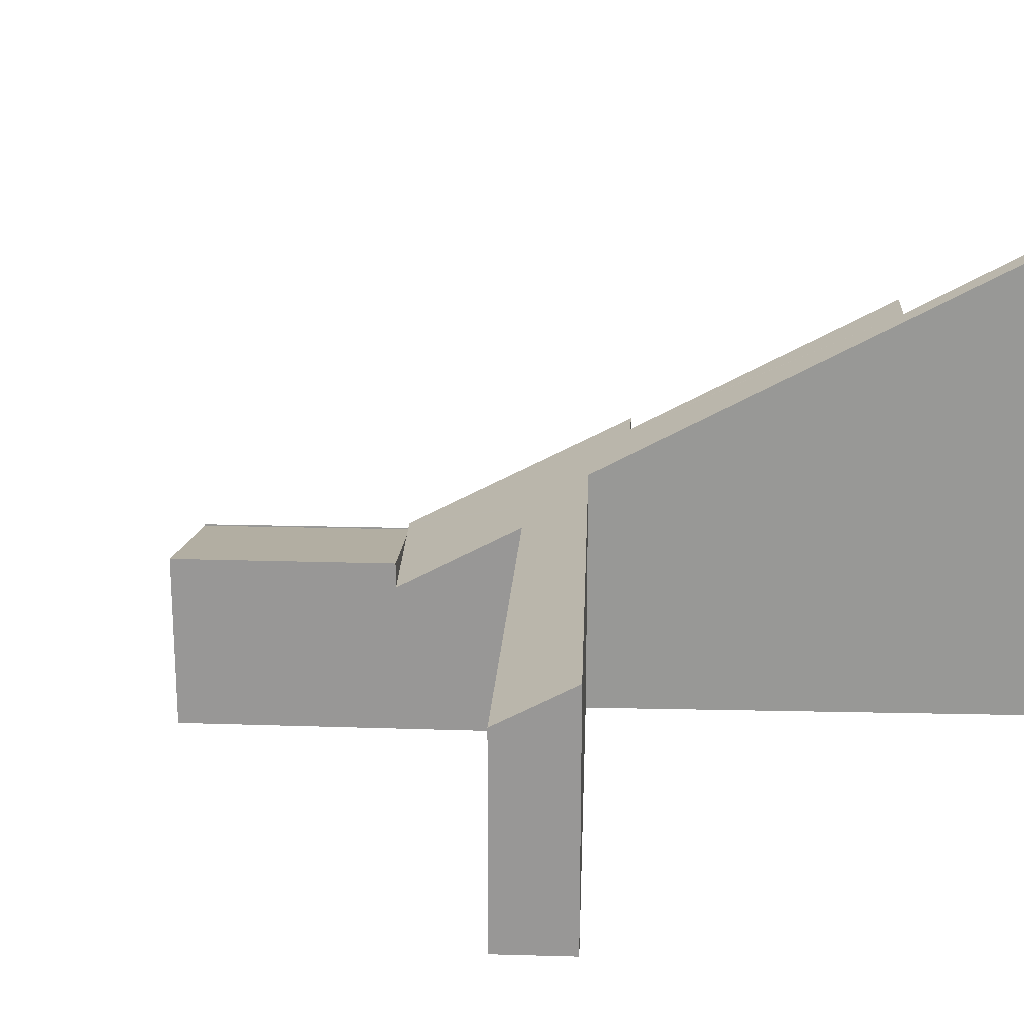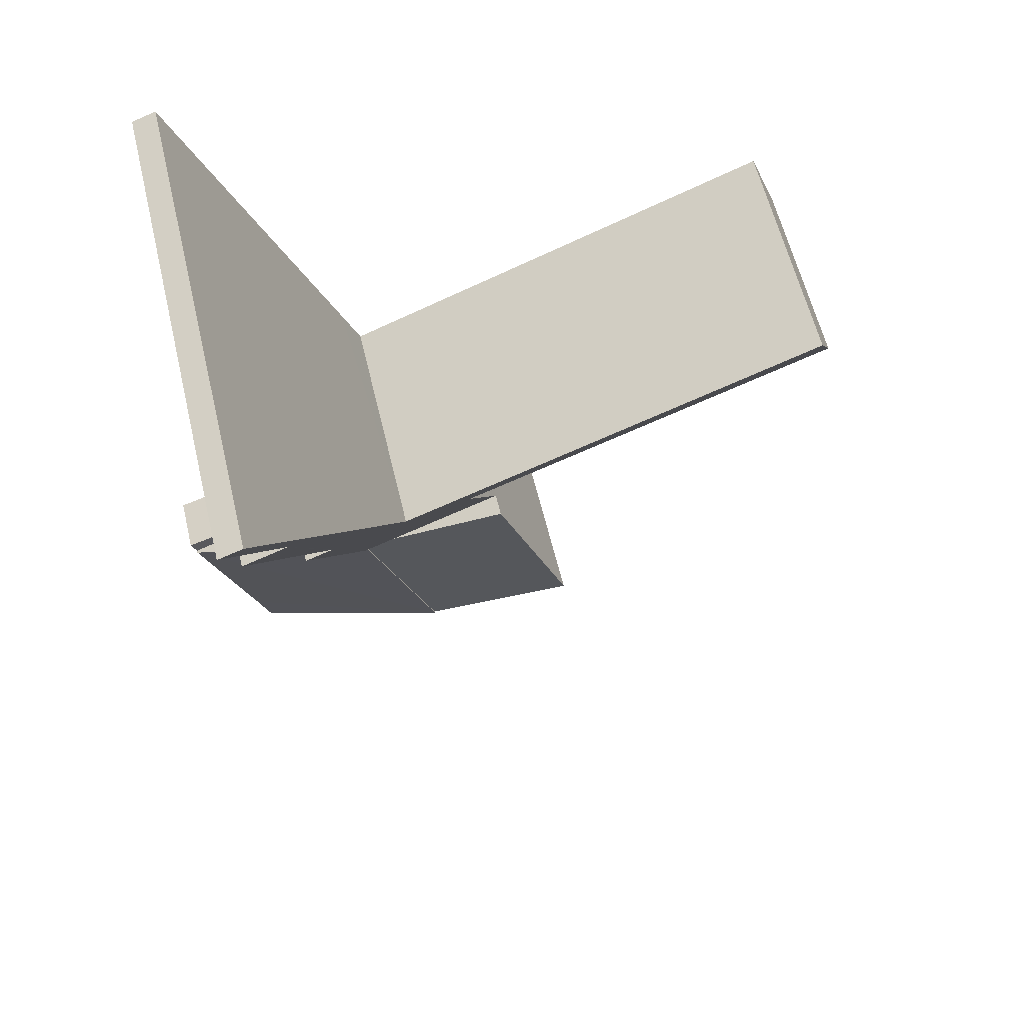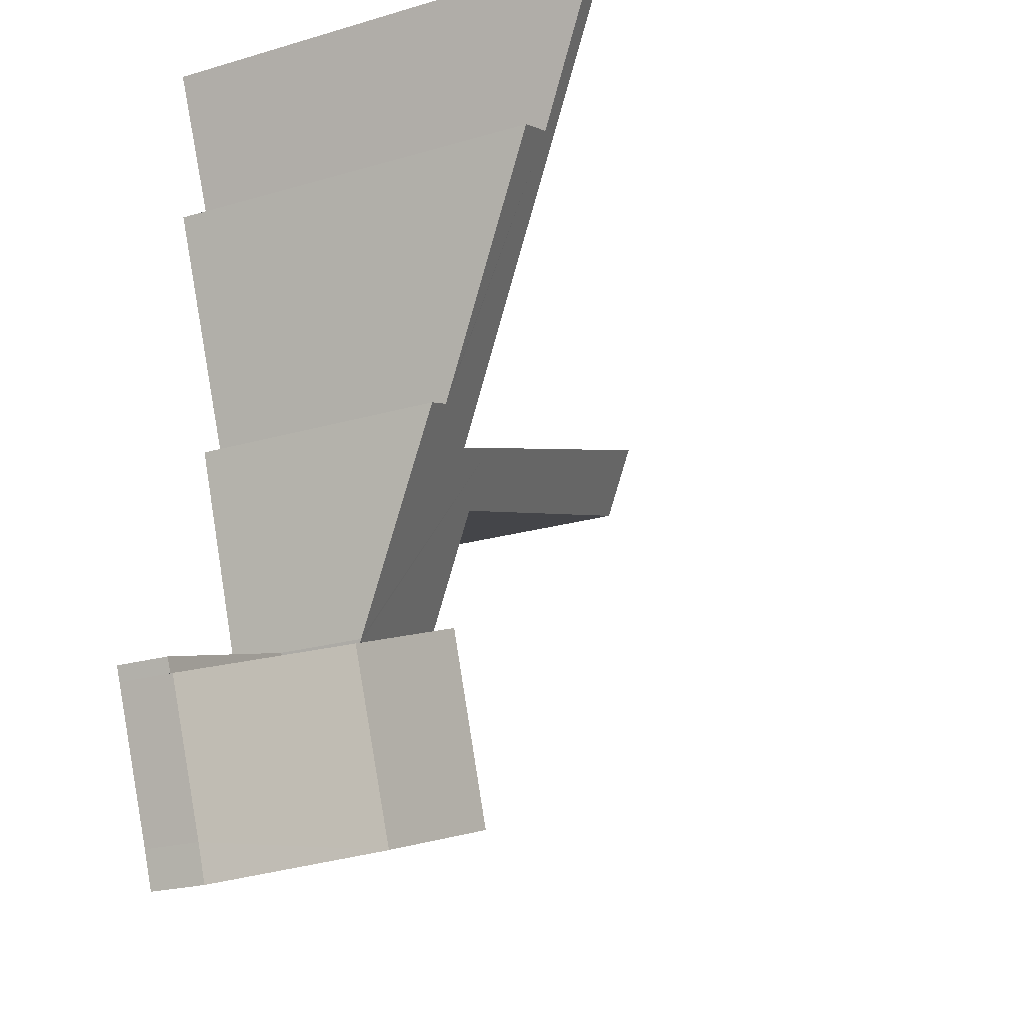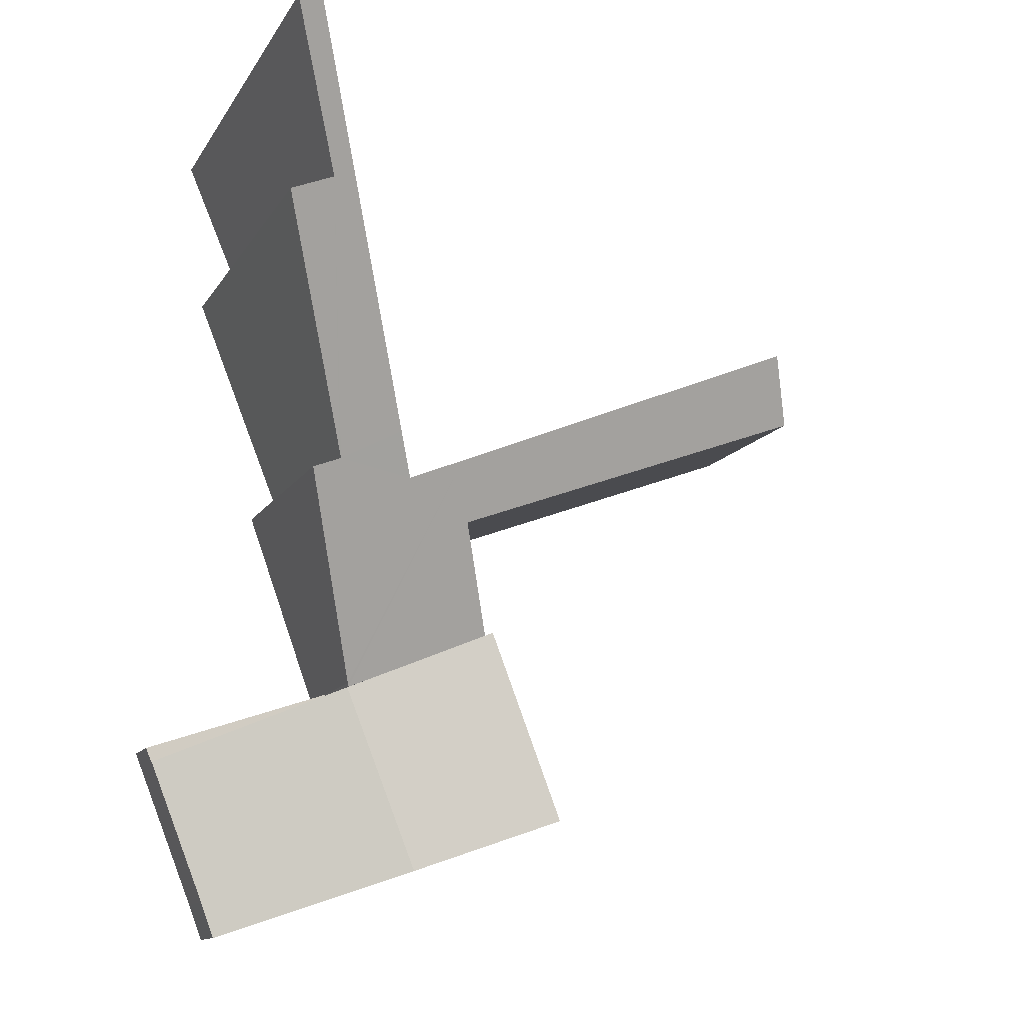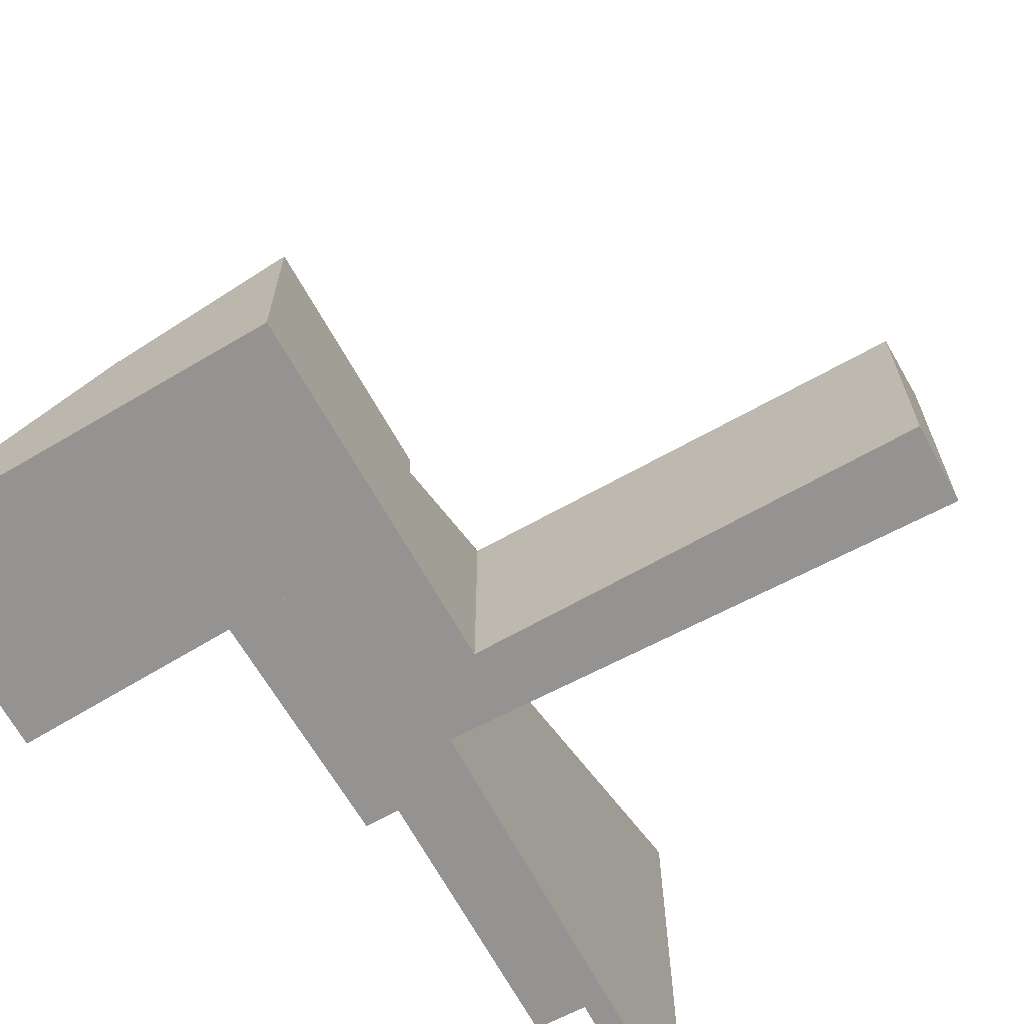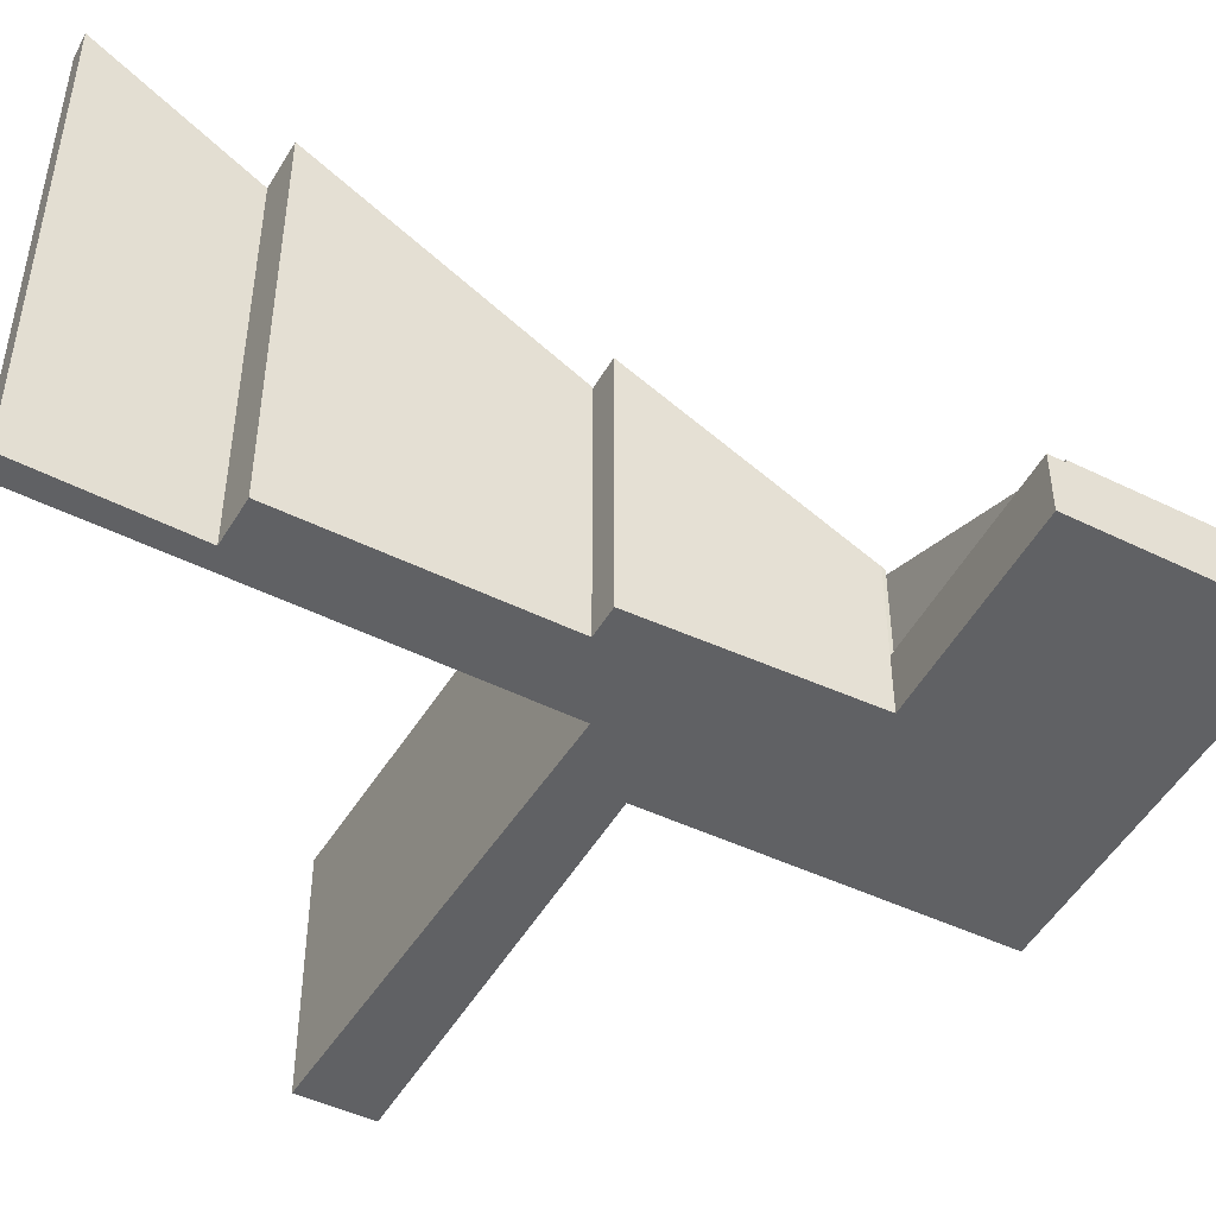
<metadata>
{"format":"obj","ext":"obj","renderer":"f3d","projection":"perspective","resolution":1024,"background":"white","views":[{"elev":21.2,"azim":-65.5,"up":"+Y"},{"elev":59.1,"azim":166.7,"up":"+Z"},{"elev":-23.4,"azim":116.1,"up":"+Z"},{"elev":-12.8,"azim":159.8,"up":"+Z"},{"elev":-66.8,"azim":-129.8,"up":"+Y"},{"elev":-47.0,"azim":82.5,"up":"+Y"}]}
</metadata>
<code>
v  0.431 3.854 1.088
v  5.998 3.332 -2.249
v  0 3.229 1.977e-16
v  6.358 3.85 -1.348
v  6.092 3.334 -2.284
v  7.843 2.331 -5.03
v  7.866 2.361 -4.98
v  7.279 3.849 -1.727
v  9.028 4.188 -1.758
v  8.564 4.183 -1.578
v  7.557 4.242 -1.047
v  7.332 2.331 -4.821
v  5.415 2.331 -4.036
v  9.347 6.306 2.396
v  9.964 7.637 4.837
v  8.605 4.242 -1.477
v  10.33 7.645 4.704
v  10.04 6.305 2.11
v  9.964 -2.962e-16 4.837
v  7.557 6.411e-17 -1.047
v  7.279 1.057e-16 -1.727
v  6.092 1.399e-16 -2.284
v  5.415 2.471e-16 -4.036
v  0.431 -6.662e-17 1.088
v  0 0 0
v  10.33 -2.88e-16 4.704
v  9.347 -1.467e-16 2.396
v  10.04 -1.292e-16 2.11
v  9.028 1.076e-16 -1.758
v  8.564 9.662e-17 -1.578
v  6.358 8.254e-17 -1.348
v  7.866 3.049e-16 -4.98
v  7.843 3.08e-16 -5.03
v  8.605 9.044e-17 -1.477
v  7.332 2.952e-16 -4.821
v  5.998 1.377e-16 -2.249
v  6.633 2.253 -8.061
v  9.936 0.938 -8.569
v  9.715 0.934 -9.154
v  10.85 0.94 -6.261
v  7.843 2.251 -5.03
v  6.633 4.936e-16 -8.061
v  10.85 3.834e-16 -6.261
v  9.936 5.247e-16 -8.569
v  9.715 5.605e-16 -9.154
v  7.843 0.898 -5.03
v  10.94 0.898 -6.028
v  10.85 0.898 -6.261
v  7.866 0.898 -4.98
v  10.94 3.691e-16 -6.028
v  4.194 2.712 -7.196
v  7.843 2.228 -5.03
v  6.633 2.228 -8.061
v  5.415 2.719 -4.036
v  4.194 4.406e-16 -7.196
g defaultobject
f 1 2 3
f 2 1 4
f 2 4 5
f 5 4 6
f 6 4 7
f 7 4 8
f 7 8 9
f 9 8 10
f 10 8 11
f 5 12 13
f 12 5 6
f 11 14 10
f 14 11 15
f 10 14 16
f 14 15 17
f 18 16 14
f 11 19 15
f 19 11 8
f 19 8 20
f 20 8 21
f 13 22 5
f 22 13 23
f 3 24 1
f 24 3 25
f 15 26 17
f 26 15 19
f 27 18 14
f 18 27 28
f 10 29 9
f 29 10 30
f 24 4 1
f 4 24 31
f 4 31 8
f 8 31 21
f 26 14 17
f 14 26 27
f 32 6 7
f 6 32 33
f 28 16 18
f 16 28 10
f 10 28 30
f 30 28 34
f 29 7 9
f 7 29 32
f 33 12 6
f 12 33 13
f 13 33 23
f 23 33 35
f 22 2 5
f 2 22 3
f 3 22 25
f 25 22 36
f 36 24 25
f 24 36 31
f 31 36 22
f 35 22 23
f 22 35 31
f 31 35 21
f 21 35 33
f 21 33 20
f 20 33 32
f 20 32 30
f 30 32 29
f 28 27 34
f 20 27 19
f 27 20 30
f 27 30 34
f 19 27 26
f 37 38 39
f 38 37 40
f 40 37 41
f 42 41 37
f 41 42 33
f 33 40 41
f 40 33 43
f 43 38 40
f 38 43 44
f 38 44 39
f 39 44 45
f 39 42 37
f 42 39 45
f 45 33 42
f 33 45 44
f 33 44 43
f 46 47 48
f 47 46 49
f 32 47 49
f 47 32 50
f 50 48 47
f 48 50 43
f 43 46 48
f 46 43 33
f 43 32 33
f 32 43 50
f 51 52 53
f 52 51 12
f 12 51 54
f 23 12 54
f 12 23 52
f 52 23 33
f 33 23 35
f 33 53 52
f 53 33 42
f 53 55 51
f 55 53 42
f 51 23 54
f 23 51 55
f 35 42 33
f 42 35 23
f 42 23 55

</code>
